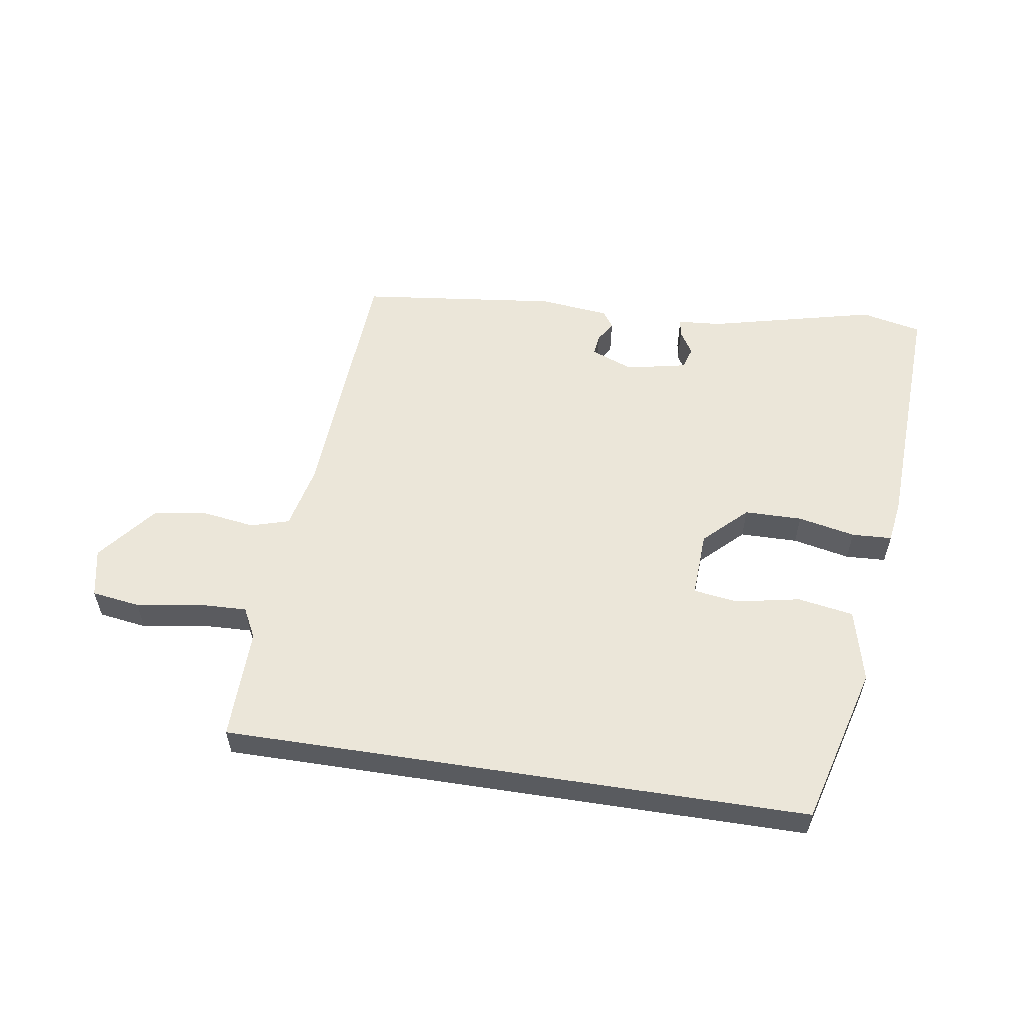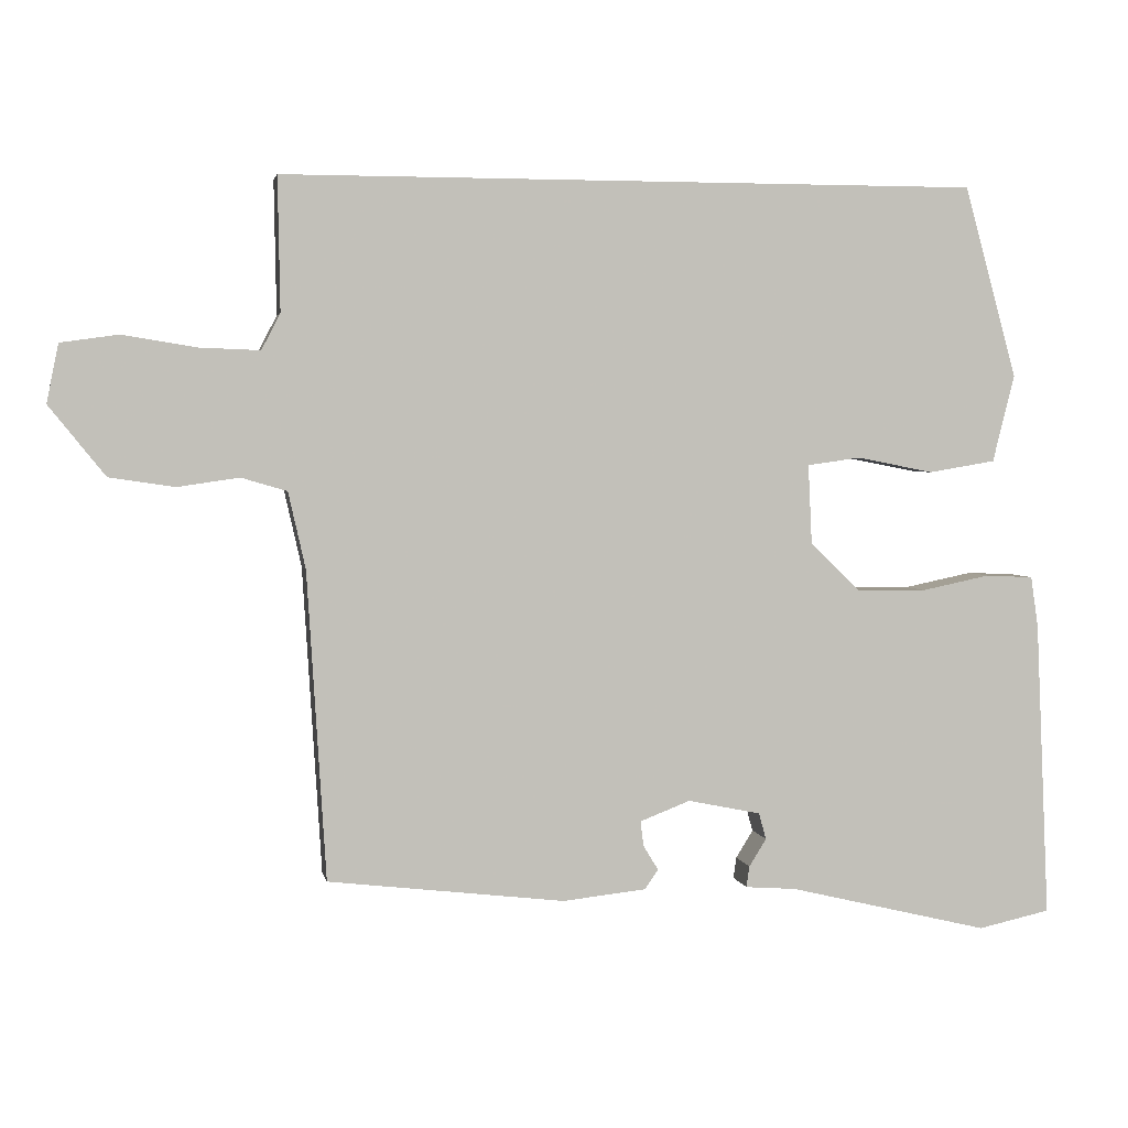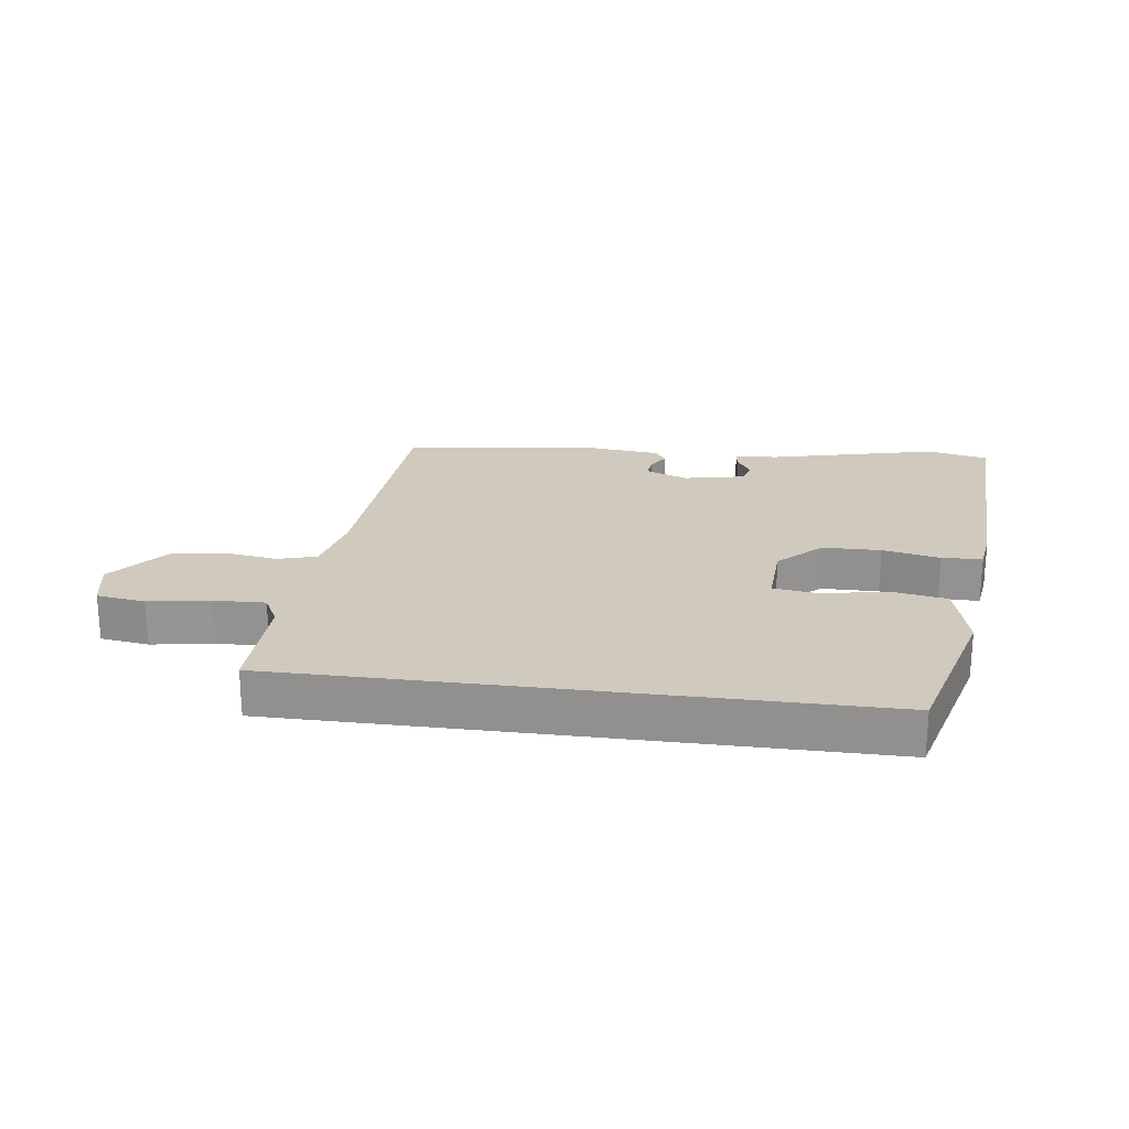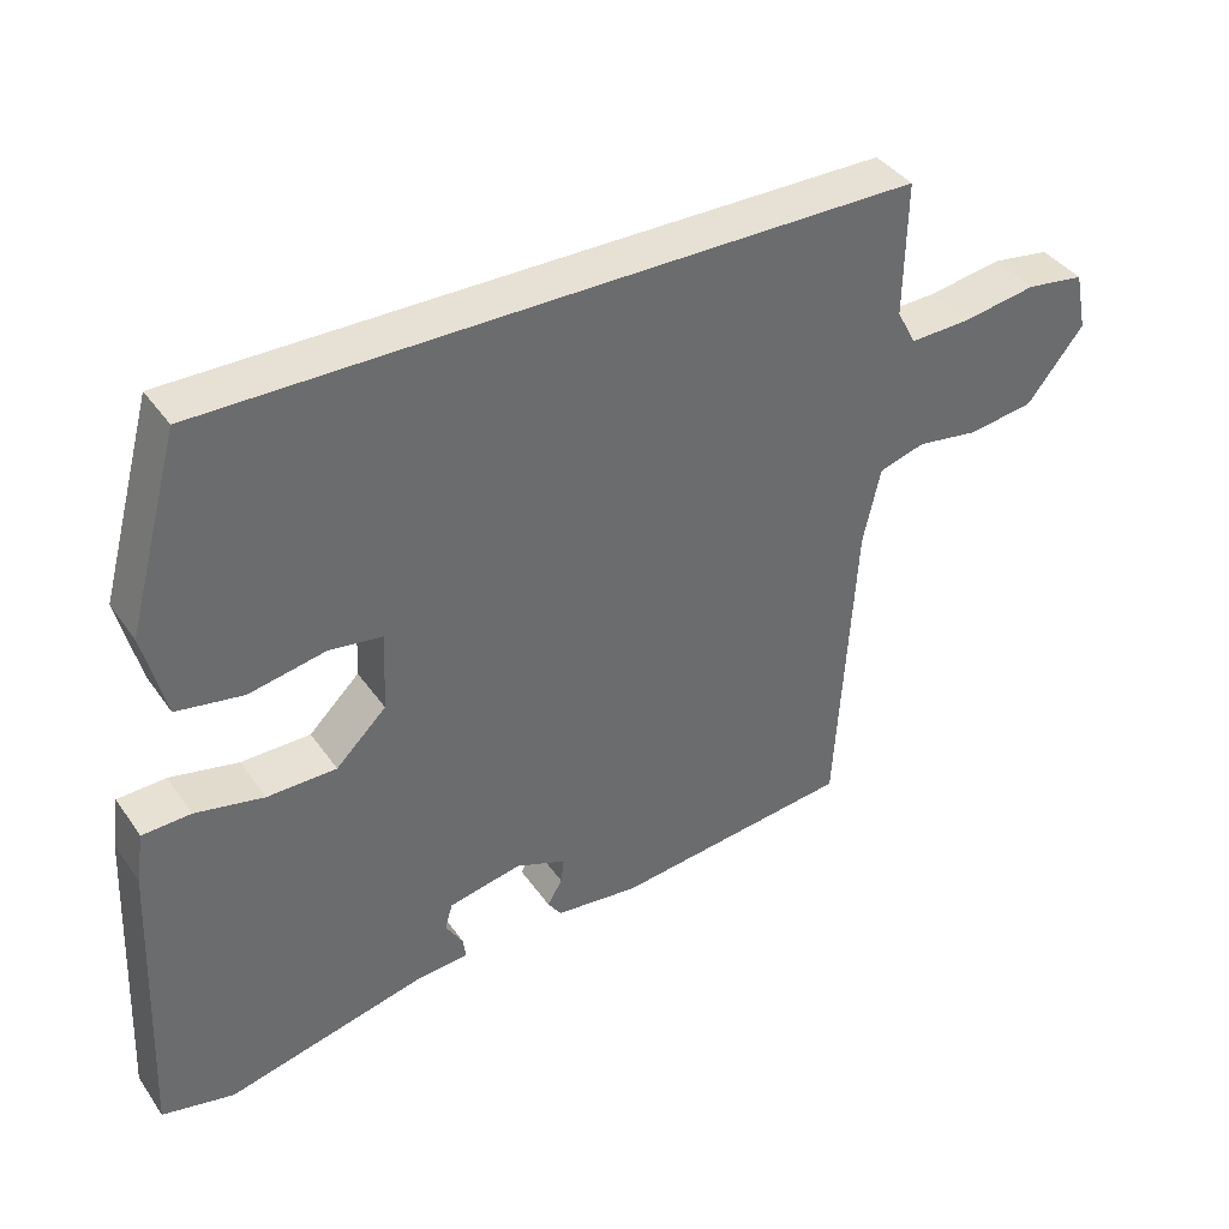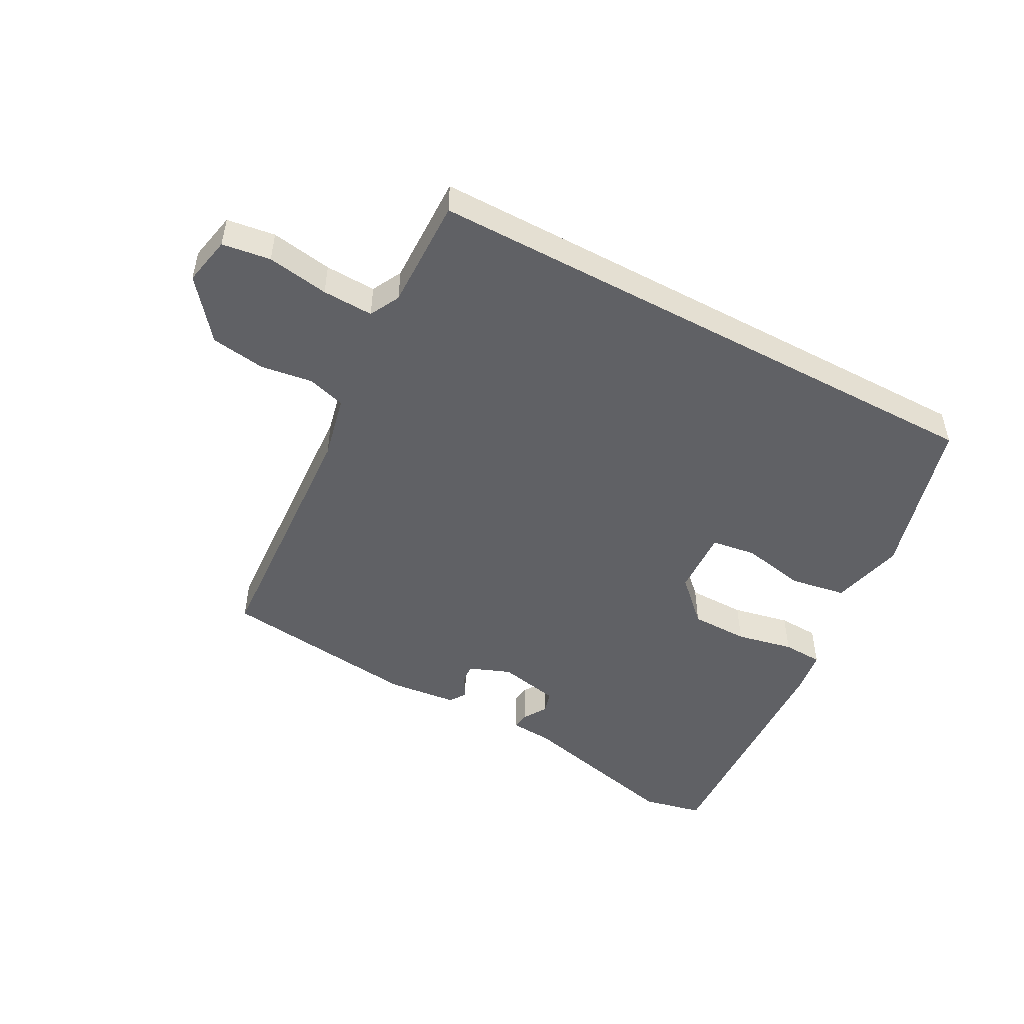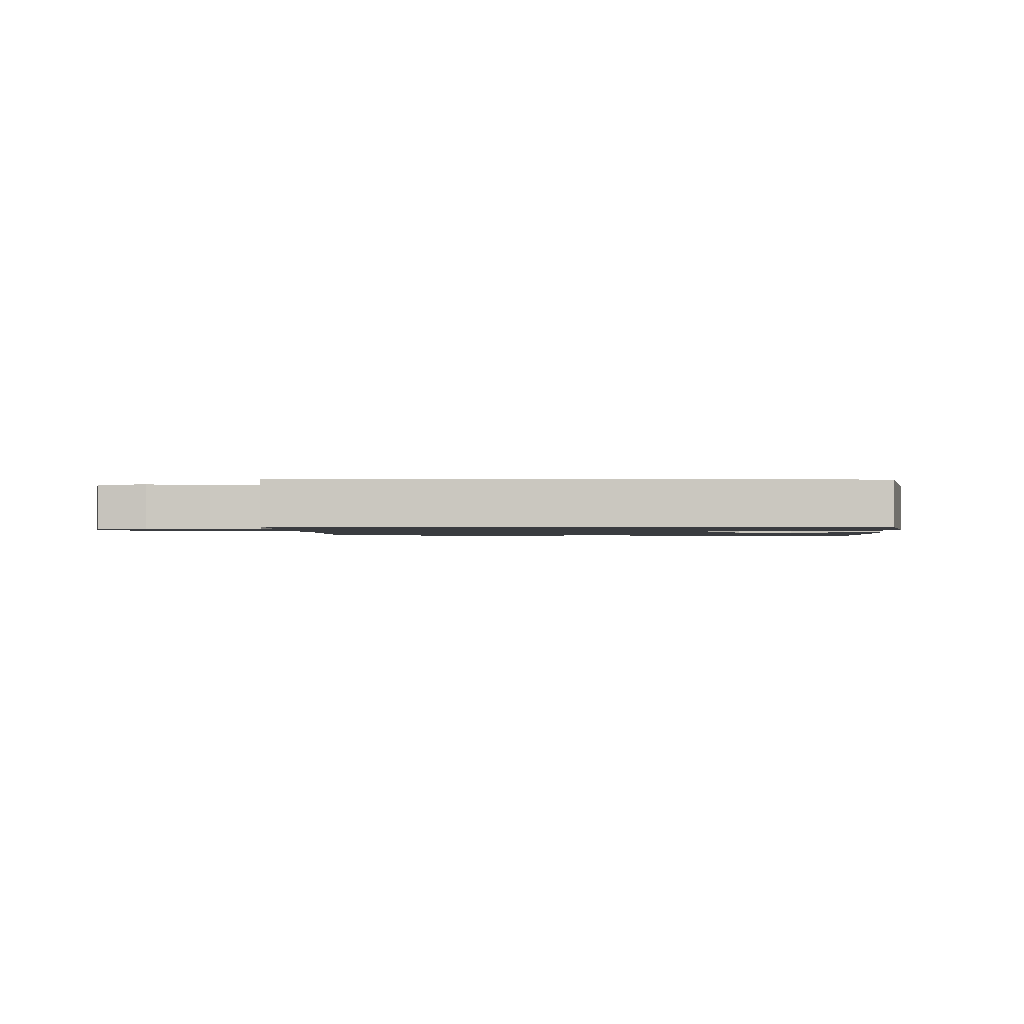
<metadata>
{"format":"obj","ext":"obj","renderer":"f3d","projection":"perspective","resolution":1024,"background":"white","views":[{"elev":56.5,"azim":8.8,"up":"+Y"},{"elev":3.1,"azim":-10.7,"up":"+Z"},{"elev":22.9,"azim":7.5,"up":"+Y"},{"elev":39.3,"azim":148.7,"up":"+Z"},{"elev":-49.4,"azim":-28.3,"up":"+Y"},{"elev":-1.5,"azim":-1.5,"up":"+Y"}]}
</metadata>
<code>
v 0.524 0.07 -0.495
v 0.428 0.07 -0.516
v 0.161 0.07 -0.452
v 0.093 0.07 -0.447
v 0.097 0.07 -0.419
v 0.12 0.07 -0.382
v 0.11 0.07 -0.347
v 0.013 0.07 -0.327
v -0.054 0.07 -0.353
v -0.05 0.07 -0.386
v -0.03 0.07 -0.419
v -0.048 0.07 -0.445
v -0.159 0.07 -0.457
v -0.475 0.07 -0.42
v -0.5 0.07 -0.01
v -0.523 0.07 0.092
v -0.584 0.07 0.11
v -0.666 0.07 0.098
v -0.753 0.07 0.111
v -0.828 0.07 0.204
v -0.812 0.07 0.282
v -0.735 0.07 0.293
v -0.637 0.07 0.277
v -0.556 0.07 0.274
v -0.531 0.07 0.322
v -0.534 0.07 0.5
v 0.398 0.07 0.5
v 0.468 0.07 0.245
v 0.439 0.07 0.129
v 0.35 0.07 0.114
v 0.248 0.07 0.134
v 0.177 0.07 0.124
v 0.182 0.07 0.019
v 0.249 0.07 -0.046
v 0.341 0.07 -0.047
v 0.432 0.07 -0.028
v 0.496 0.07 -0.031
v 0.506 0.07 -0.099
v 0.524 0 -0.495
v 0.428 0 -0.516
v 0.161 0 -0.452
v 0.093 0 -0.447
v 0.097 0 -0.419
v 0.12 0 -0.382
v 0.11 0 -0.347
v 0.013 0 -0.327
v -0.054 0 -0.353
v -0.05 0 -0.386
v -0.03 0 -0.419
v -0.048 0 -0.445
v -0.159 0 -0.457
v -0.475 0 -0.42
v -0.5 0 -0.01
v -0.523 0 0.092
v -0.584 0 0.11
v -0.666 0 0.098
v -0.753 0 0.111
v -0.828 0 0.204
v -0.812 0 0.282
v -0.735 0 0.293
v -0.637 0 0.277
v -0.556 0 0.274
v -0.531 0 0.322
v -0.534 0 0.5
v 0.398 0 0.5
v 0.468 0 0.245
v 0.439 0 0.129
v 0.35 0 0.114
v 0.248 0 0.134
v 0.177 0 0.124
v 0.182 0 0.019
v 0.249 0 -0.046
v 0.341 0 -0.047
v 0.432 0 -0.028
v 0.496 0 -0.031
v 0.506 0 -0.099
f 35 36 37 38
f 34 35 38 1
f 33 34 1 2
f 28 29 30 31
f 28 31 32
f 25 26 27 28
f 24 25 28 32
f 23 24 32 33
f 17 18 19 20
f 16 17 20 21
f 12 13 14 15
f 10 11 12 15
f 9 10 15 16
f 8 9 16
f 7 8 16
f 3 4 5 6
f 3 6 7
f 2 3 7
f 33 2 7 16
f 22 23 33
f 16 21 22 33
f 76 75 74 73
f 39 76 73 72
f 40 39 72 71
f 69 68 67 66
f 70 69 66
f 66 65 64 63
f 70 66 63 62
f 71 70 62 61
f 58 57 56 55
f 59 58 55 54
f 53 52 51 50
f 53 50 49 48
f 54 53 48 47
f 54 47 46
f 54 46 45
f 44 43 42 41
f 45 44 41
f 45 41 40
f 54 45 40 71
f 71 61 60
f 71 60 59 54
f 1 39 40 2
f 2 40 41 3
f 3 41 42 4
f 4 42 43 5
f 5 43 44 6
f 6 44 45 7
f 7 45 46 8
f 8 46 47 9
f 9 47 48 10
f 10 48 49 11
f 11 49 50 12
f 12 50 51 13
f 13 51 52 14
f 14 52 53 15
f 15 53 54 16
f 16 54 55 17
f 17 55 56 18
f 18 56 57 19
f 19 57 58 20
f 20 58 59 21
f 21 59 60 22
f 22 60 61 23
f 23 61 62 24
f 24 62 63 25
f 25 63 64 26
f 26 64 65 27
f 27 65 66 28
f 28 66 67 29
f 29 67 68 30
f 30 68 69 31
f 31 69 70 32
f 32 70 71 33
f 33 71 72 34
f 34 72 73 35
f 35 73 74 36
f 36 74 75 37
f 37 75 76 38
f 38 76 39 1

</code>
